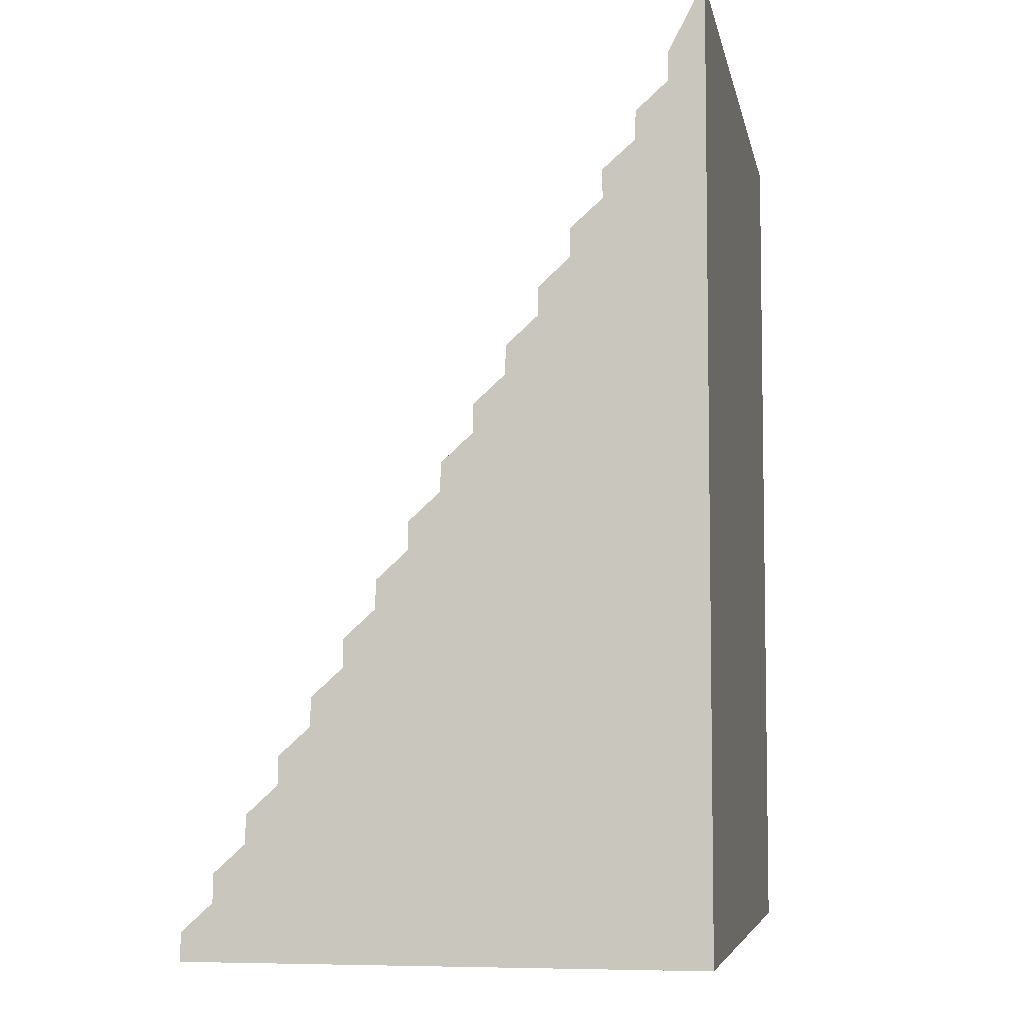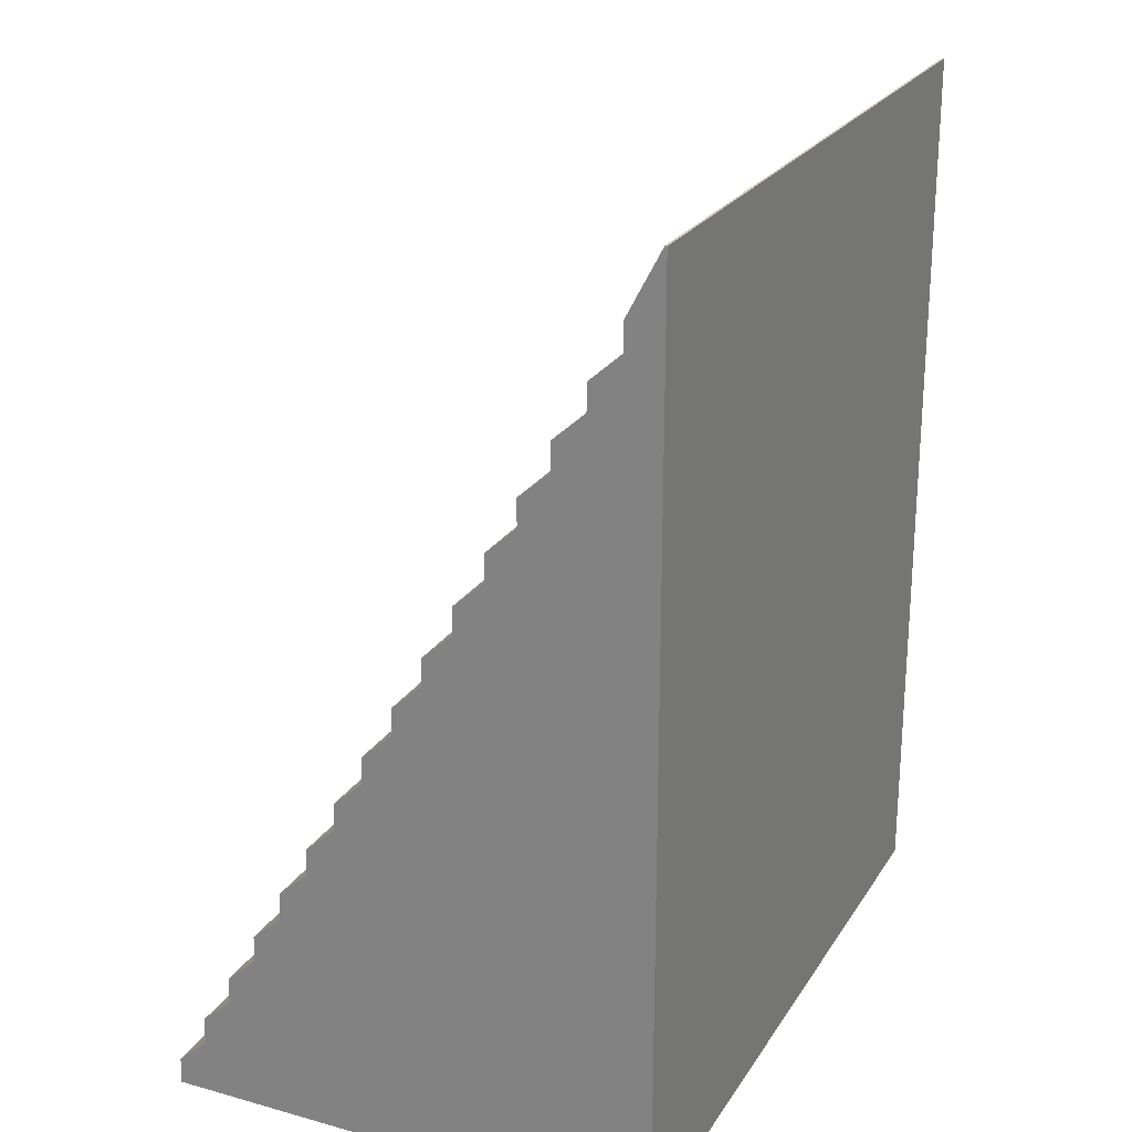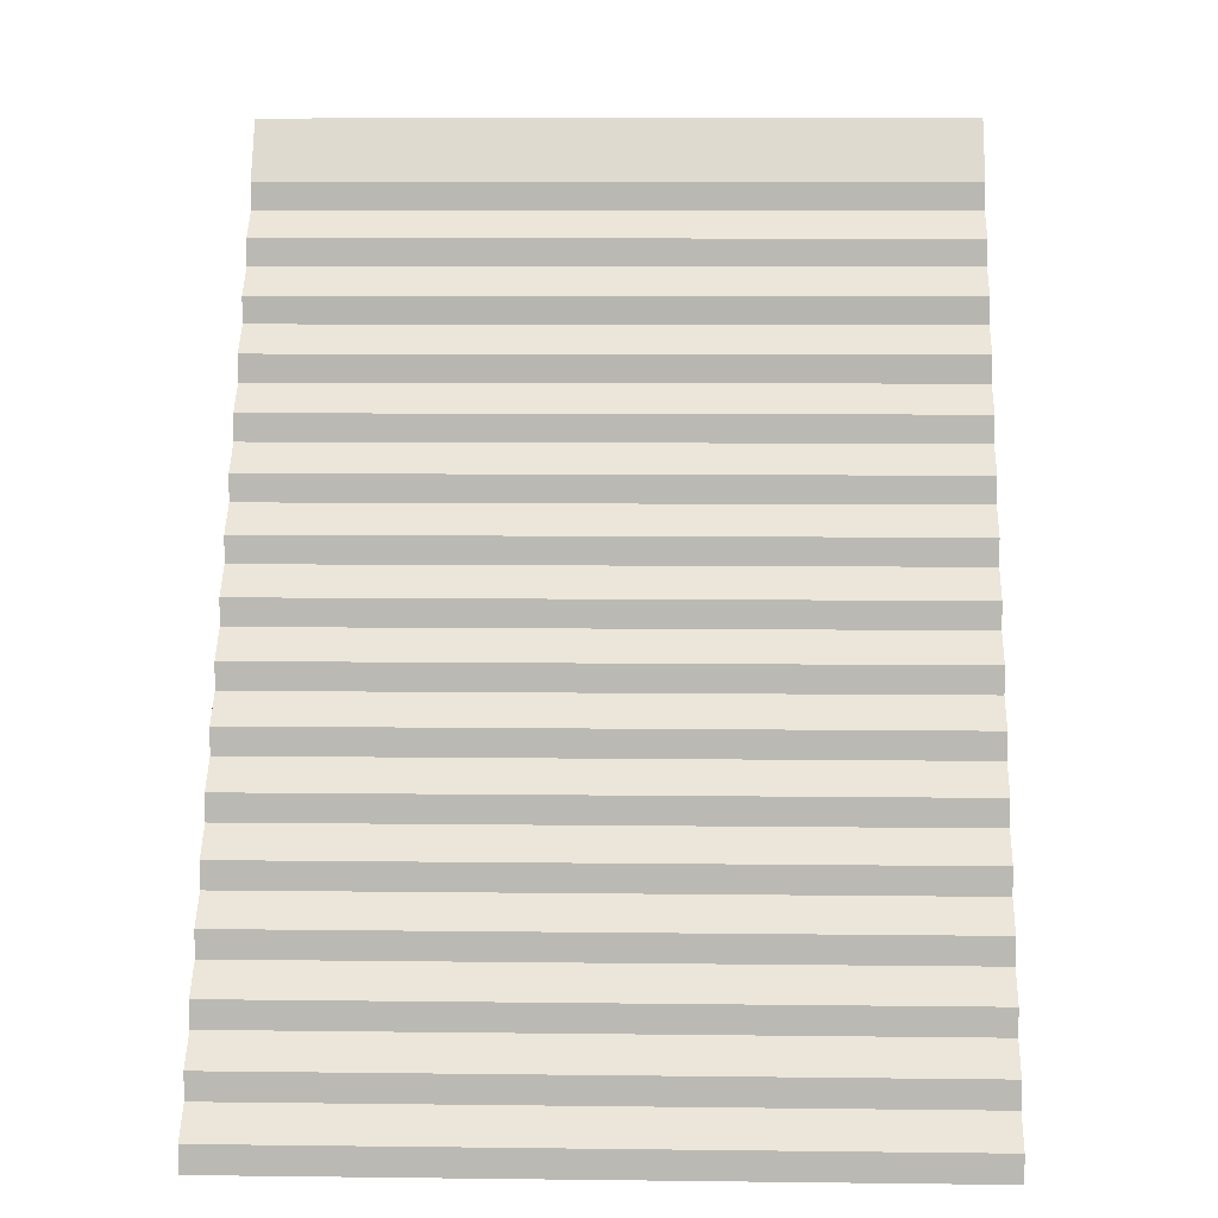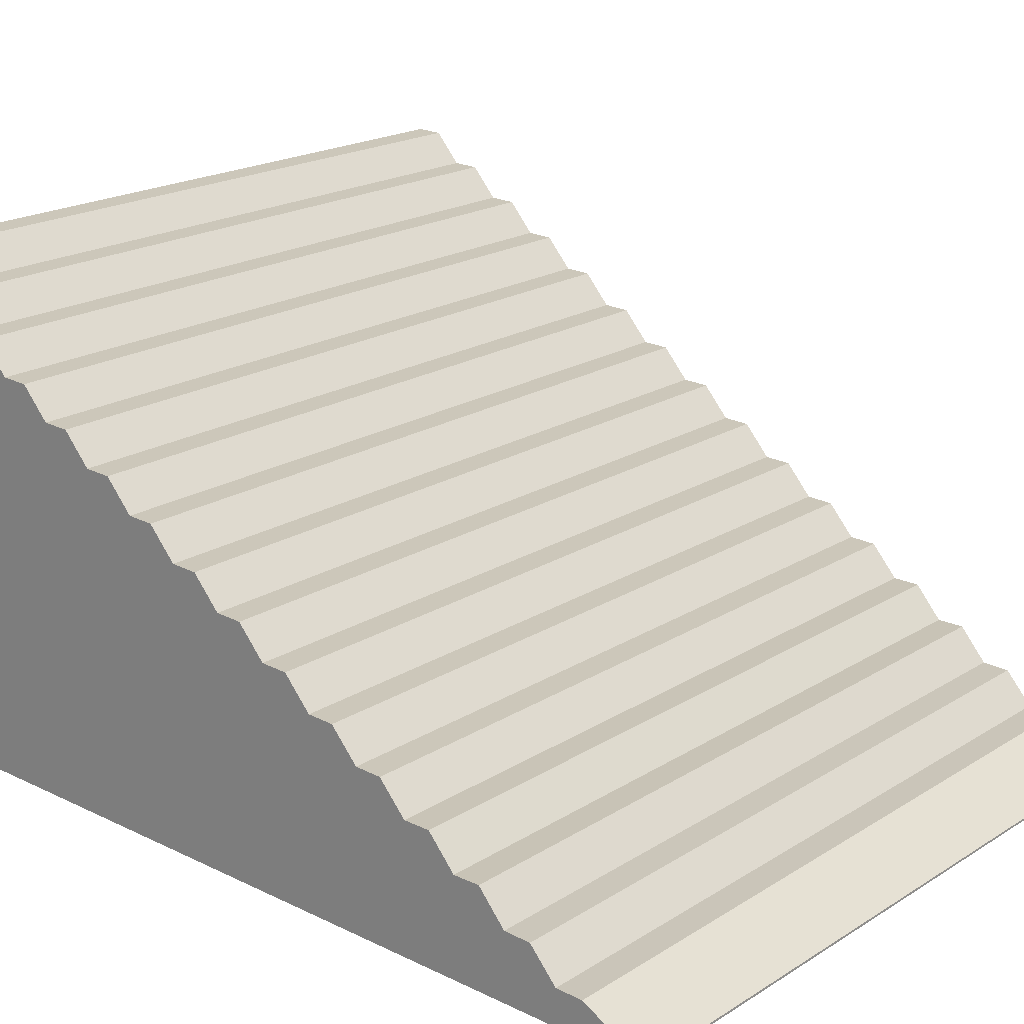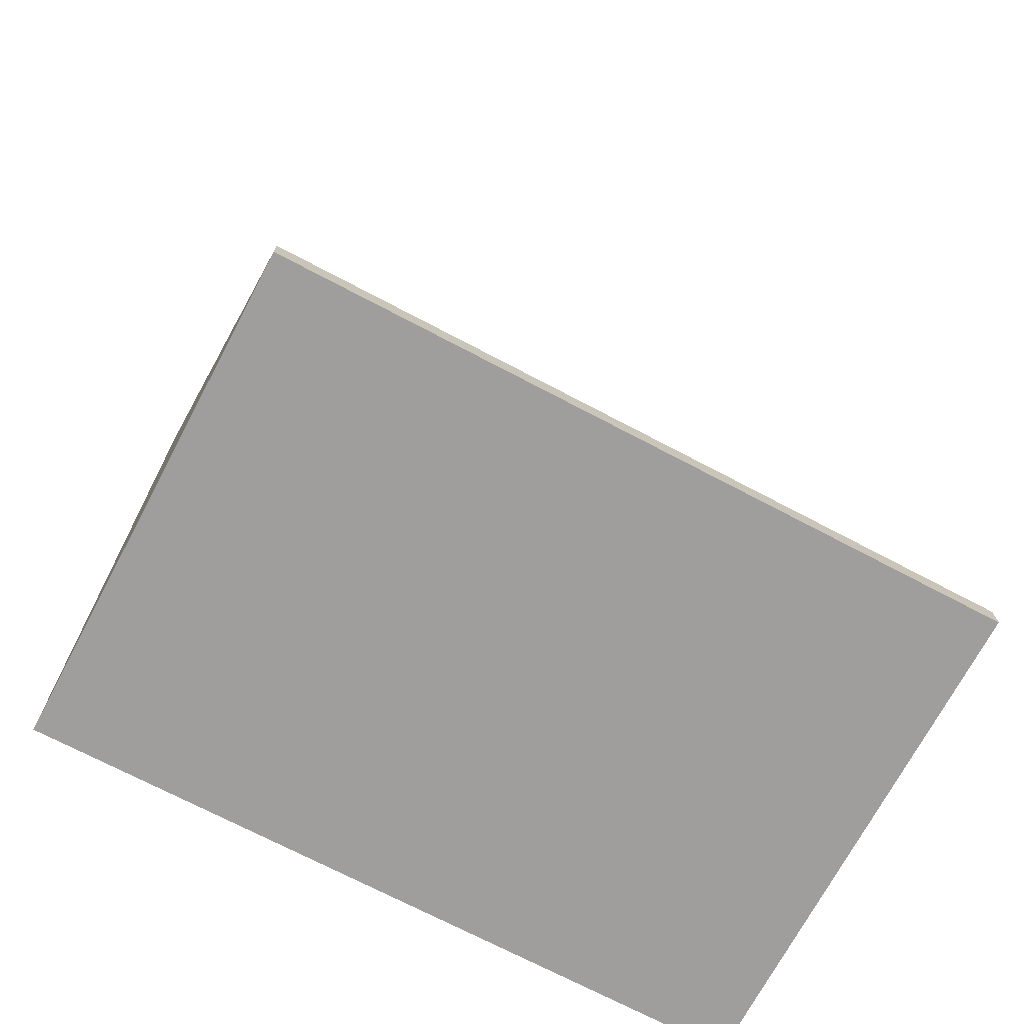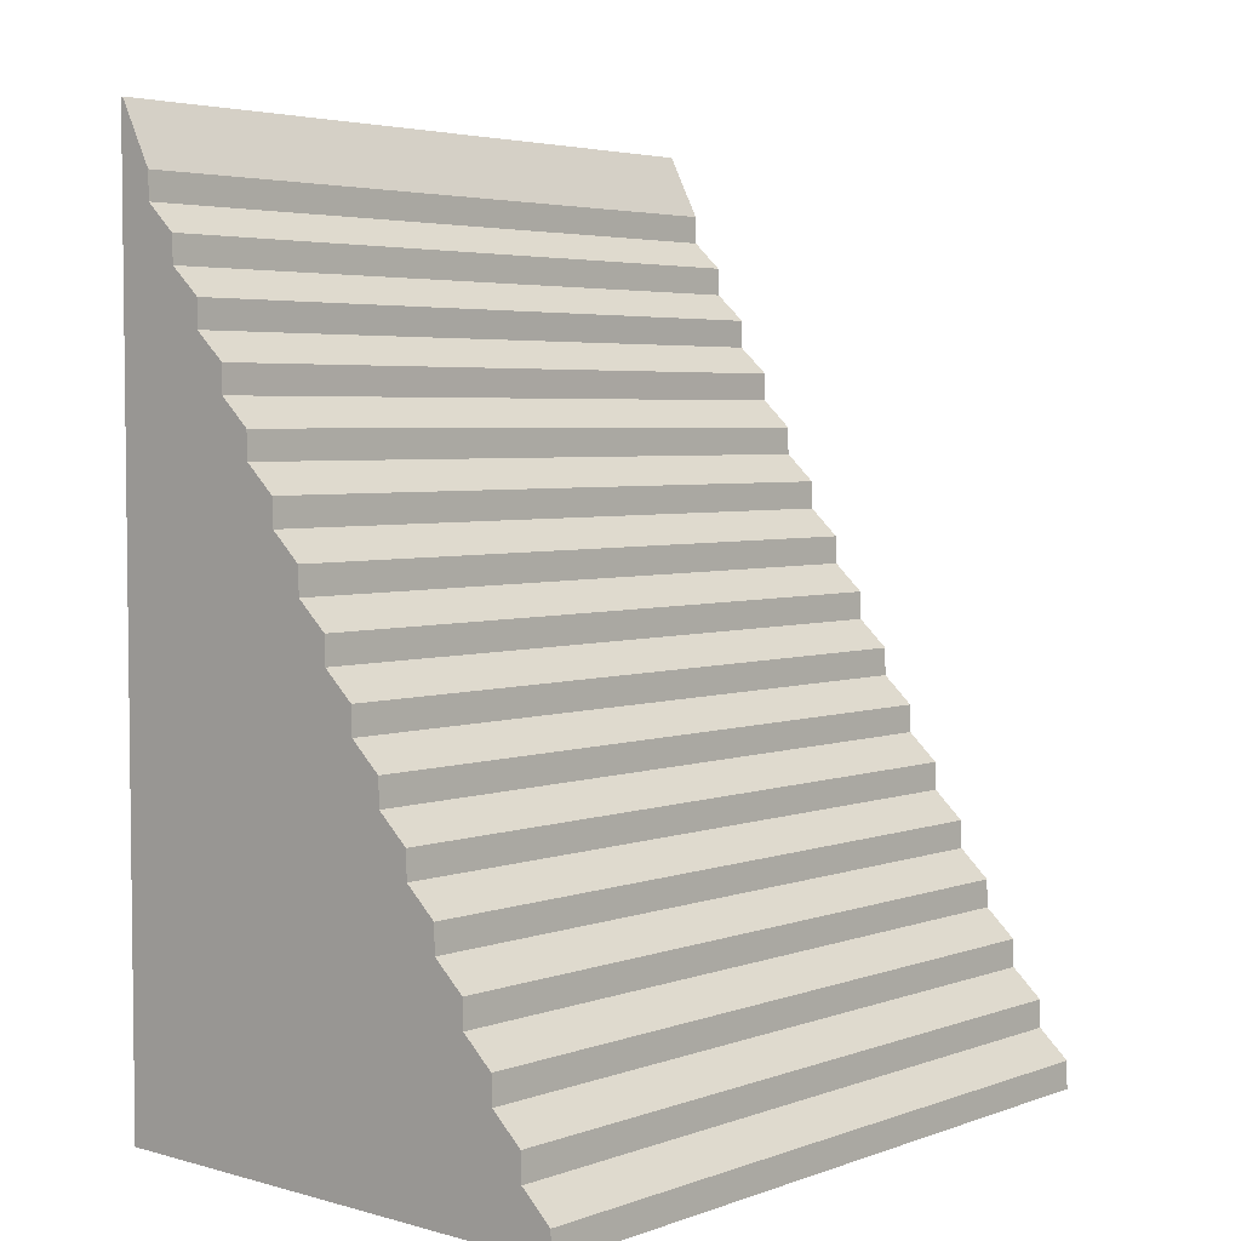
<metadata>
{"format":"obj","ext":"obj","renderer":"f3d","projection":"perspective","resolution":1024,"background":"white","views":[{"elev":-6.0,"azim":-79.6,"up":"+Z"},{"elev":23.9,"azim":-65.3,"up":"+Z"},{"elev":8.0,"azim":-178.1,"up":"+Z"},{"elev":20.1,"azim":-48.5,"up":"+Y"},{"elev":-71.0,"azim":152.1,"up":"+Z"},{"elev":4.2,"azim":131.6,"up":"+Z"}]}
</metadata>
<code>
o Cube.005_Cube.008
v -1.677 -2.196 2.798
v -1.677 -2.184 2.798
v -1.677 -2.196 -2.555
v -1.677 0.7405 -2.555
v 2.554 -2.196 2.798
v 2.554 -2.184 2.798
v 2.554 -2.196 -2.555
v 2.554 0.7405 -2.555
v -1.677 -2.196 0.01594
v -1.677 -0.714 0.01594
v 2.554 -2.196 0.01594
v 2.554 -0.714 0.01594
v -1.677 0.01325 -1.27
v 2.554 -2.196 -1.27
v -1.677 -2.196 -1.27
v 2.554 0.01325 -1.27
v -1.677 0.3769 -1.912
v 2.554 -2.196 -1.912
v -1.677 -2.196 -1.912
v 2.554 0.3769 -1.912
v -1.677 0.5587 -2.234
v 2.554 -2.196 -2.234
v -1.677 -2.196 -2.234
v 2.554 0.5587 -2.234
v -1.677 -2.196 1.301
v 2.554 -1.441 1.301
v -1.677 -1.441 1.301
v 2.554 -2.196 1.301
v -1.677 -2.196 -1.591
v 2.554 0.1951 -1.591
v -1.677 0.1951 -1.591
v 2.554 -2.196 -1.591
v -1.677 -2.196 -0.6268
v 2.554 -0.3504 -0.6268
v -1.677 -0.3504 -0.6268
v 2.554 -2.196 -0.6268
v -1.677 -0.1686 -0.9482
v 2.554 -2.196 -0.9482
v -1.677 -2.196 -0.9482
v 2.554 -0.1686 -0.9482
v -1.677 -2.196 -0.3054
v 2.554 -0.5322 -0.3054
v -1.677 -0.5322 -0.3054
v 2.554 -2.196 -0.3054
v -1.677 -1.078 0.6587
v 2.554 -2.196 0.6587
v -1.677 -2.196 0.6587
v 2.554 -1.078 0.6587
v -1.677 -2.196 0.9801
v 2.554 -1.259 0.9801
v -1.677 -1.259 0.9801
v 2.554 -2.196 0.9801
v -1.677 -0.8958 0.3373
v 2.554 -2.196 0.3373
v -1.677 -2.196 0.3373
v 2.554 -0.8958 0.3373
v -1.677 -2.196 1.944
v 2.554 -1.805 1.944
v -1.677 -1.805 1.944
v 2.554 -2.196 1.944
v -1.677 -1.623 1.623
v 2.554 -2.196 1.623
v -1.677 -2.196 1.623
v 2.554 -1.623 1.623
v -1.677 -2.196 2.266
v 2.554 -1.987 2.266
v -1.677 -1.987 2.266
v 2.554 -2.196 2.266
v -1.677 -2.196 2.426
v 2.554 -1.989 2.426
v -1.677 -1.989 2.426
v 2.554 -2.196 2.426
v -1.677 -1.809 2.105
v 2.554 -2.196 2.105
v -1.677 -2.196 2.105
v 2.554 -1.809 2.105
v -1.677 -2.196 1.783
v 2.554 -1.621 1.783
v -1.677 -1.621 1.783
v 2.554 -2.196 1.783
v -1.677 -1.441 1.462
v 2.554 -2.196 1.462
v -1.677 -2.196 1.462
v 2.554 -1.441 1.462
v -1.677 -2.196 1.141
v 2.554 -1.264 1.141
v -1.677 -1.264 1.141
v 2.554 -2.196 1.141
v -1.677 -1.082 0.8194
v 2.554 -2.196 0.8194
v -1.677 -2.196 0.8194
v 2.554 -1.082 0.8194
v -1.677 -2.196 0.498
v 2.554 -0.8999 0.498
v -1.677 -0.8999 0.498
v 2.554 -2.196 0.498
v -1.677 -0.7181 0.1766
v 2.554 -2.196 0.1766
v -1.677 -2.196 0.1766
v 2.554 -0.7181 0.1766
v -1.677 -2.196 -0.1448
v 2.554 -0.5363 -0.1448
v -1.677 -0.5363 -0.1448
v 2.554 -2.196 -0.1448
v -1.677 -0.3545 -0.4661
v 2.554 -2.196 -0.4661
v -1.677 -2.196 -0.4661
v 2.554 -0.3545 -0.4661
v -1.677 -2.196 -0.7875
v 2.554 -0.1727 -0.7875
v -1.677 -0.1727 -0.7875
v 2.554 -2.196 -0.7875
v -1.677 0.009158 -1.109
v 2.554 -2.196 -1.109
v -1.677 -2.196 -1.109
v 2.554 0.009158 -1.109
v -1.677 -2.196 -1.43
v 2.554 0.191 -1.43
v -1.677 0.191 -1.43
v 2.554 -2.196 -1.43
v -1.677 0.3728 -1.752
v 2.554 -2.196 -1.752
v -1.677 -2.196 -1.752
v 2.554 0.3728 -1.752
v -1.677 -2.196 -2.073
v 2.554 0.5546 -2.073
v -1.677 0.5546 -2.073
v 2.554 -2.196 -2.073
v -1.677 0.7364 -2.394
v 2.554 -2.196 -2.394
v -1.677 -2.196 -2.394
v 2.554 0.7364 -2.394
v -1.677 0.7405 -2.555
v 2.554 0.7405 -2.555
v -1.677 0.7364 -2.394
v 2.554 0.7364 -2.394
f 131 129 4 3
f 3 4 8 7
f 72 70 6 5
f 69 72 5 1
f 101 104 11 9
f 104 102 12 11
f 99 97 10 9
f 120 118 16 14
f 117 120 14 15
f 115 113 13 15
f 125 128 18 19
f 128 126 20 18
f 123 121 17 19
f 130 132 24 22
f 131 130 22 23
f 125 127 21 23
f 83 81 27 25
f 85 88 28 25
f 88 86 26 28
f 117 119 31 29
f 123 122 32 29
f 122 124 30 32
f 107 105 35 33
f 112 110 34 36
f 109 112 36 33
f 115 114 38 39
f 114 116 40 38
f 109 111 37 39
f 101 103 43 41
f 106 108 42 44
f 107 106 44 41
f 96 94 48 46
f 93 96 46 47
f 91 89 45 47
f 85 87 51 49
f 90 92 50 52
f 91 90 52 49
f 99 98 54 55
f 98 100 56 54
f 93 95 53 55
f 75 73 59 57
f 77 80 60 57
f 80 78 58 60
f 82 84 64 62
f 83 82 62 63
f 77 79 61 63
f 69 71 67 65
f 75 74 68 65
f 74 76 66 68
f 1 2 71 69
f 65 68 72 69
f 68 66 70 72
f 60 58 76 74
f 57 60 74 75
f 65 67 73 75
f 57 59 79 77
f 62 64 78 80
f 63 62 80 77
f 25 28 82 83
f 28 26 84 82
f 63 61 81 83
f 25 27 87 85
f 52 50 86 88
f 49 52 88 85
f 47 46 90 91
f 46 48 92 90
f 49 51 89 91
f 47 45 95 93
f 55 54 96 93
f 54 56 94 96
f 11 12 100 98
f 9 11 98 99
f 55 53 97 99
f 9 10 103 101
f 44 42 102 104
f 41 44 104 101
f 33 36 106 107
f 36 34 108 106
f 41 43 105 107
f 33 35 111 109
f 39 38 112 109
f 38 40 110 112
f 14 16 116 114
f 15 14 114 115
f 39 37 113 115
f 15 13 119 117
f 29 32 120 117
f 32 30 118 120
f 18 20 124 122
f 19 18 122 123
f 29 31 121 123
f 19 17 127 125
f 22 24 126 128
f 23 22 128 125
f 8 4 129 132
f 3 7 130 131
f 7 8 132 130
f 23 21 129 131
f 5 6 2 1
f 70 71 2 6
f 102 103 10 12
f 118 119 13 16
f 126 127 17 20
f 132 129 21 24
f 86 87 27 26
f 124 121 31 30
f 110 111 35 34
f 116 113 37 40
f 108 105 43 42
f 94 95 45 48
f 92 89 51 50
f 100 97 53 56
f 78 79 59 58
f 84 81 61 64
f 76 73 67 66
f 66 67 71 70
f 58 59 73 76
f 64 61 79 78
f 26 27 81 84
f 50 51 87 86
f 48 45 89 92
f 56 53 95 94
f 12 10 97 100
f 42 43 103 102
f 34 35 105 108
f 40 37 111 110
f 16 13 113 116
f 30 31 119 118
f 20 17 121 124
f 24 21 127 126
f 134 133 135 136

</code>
